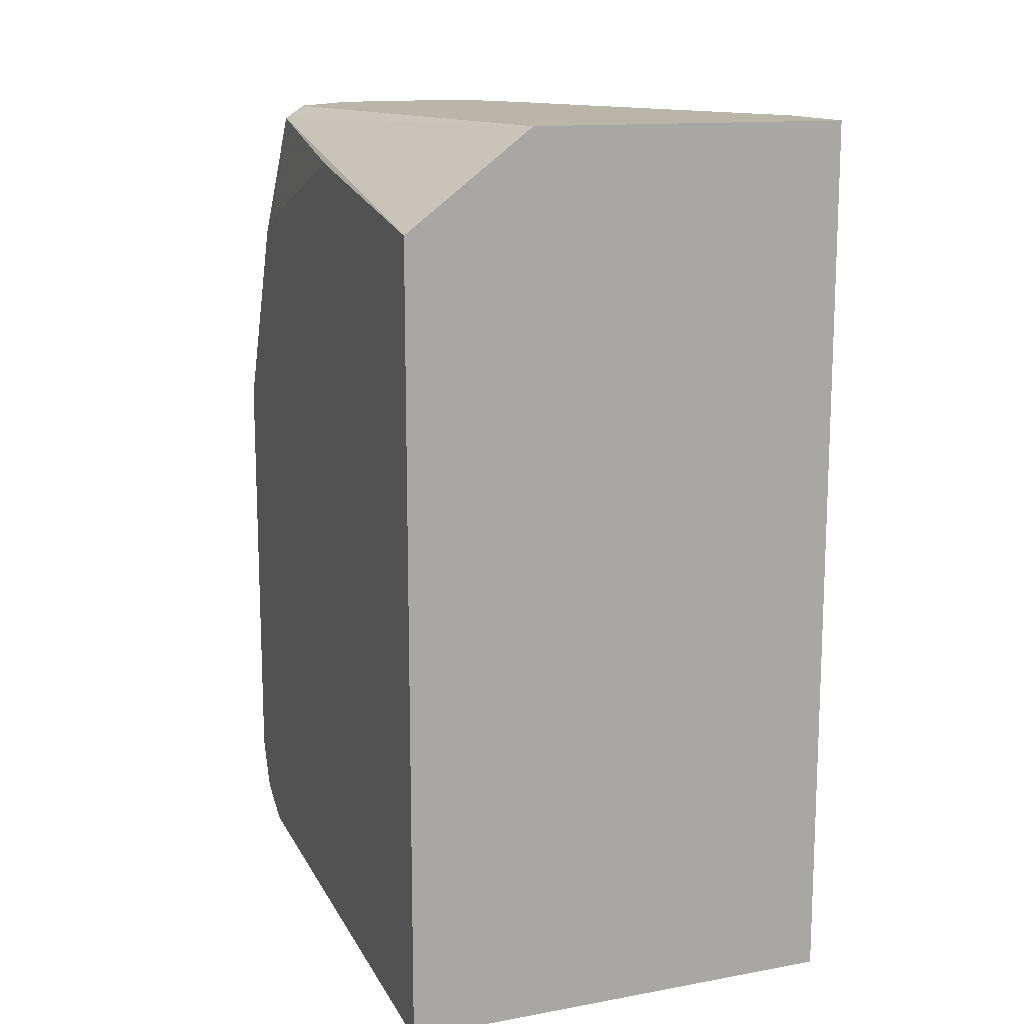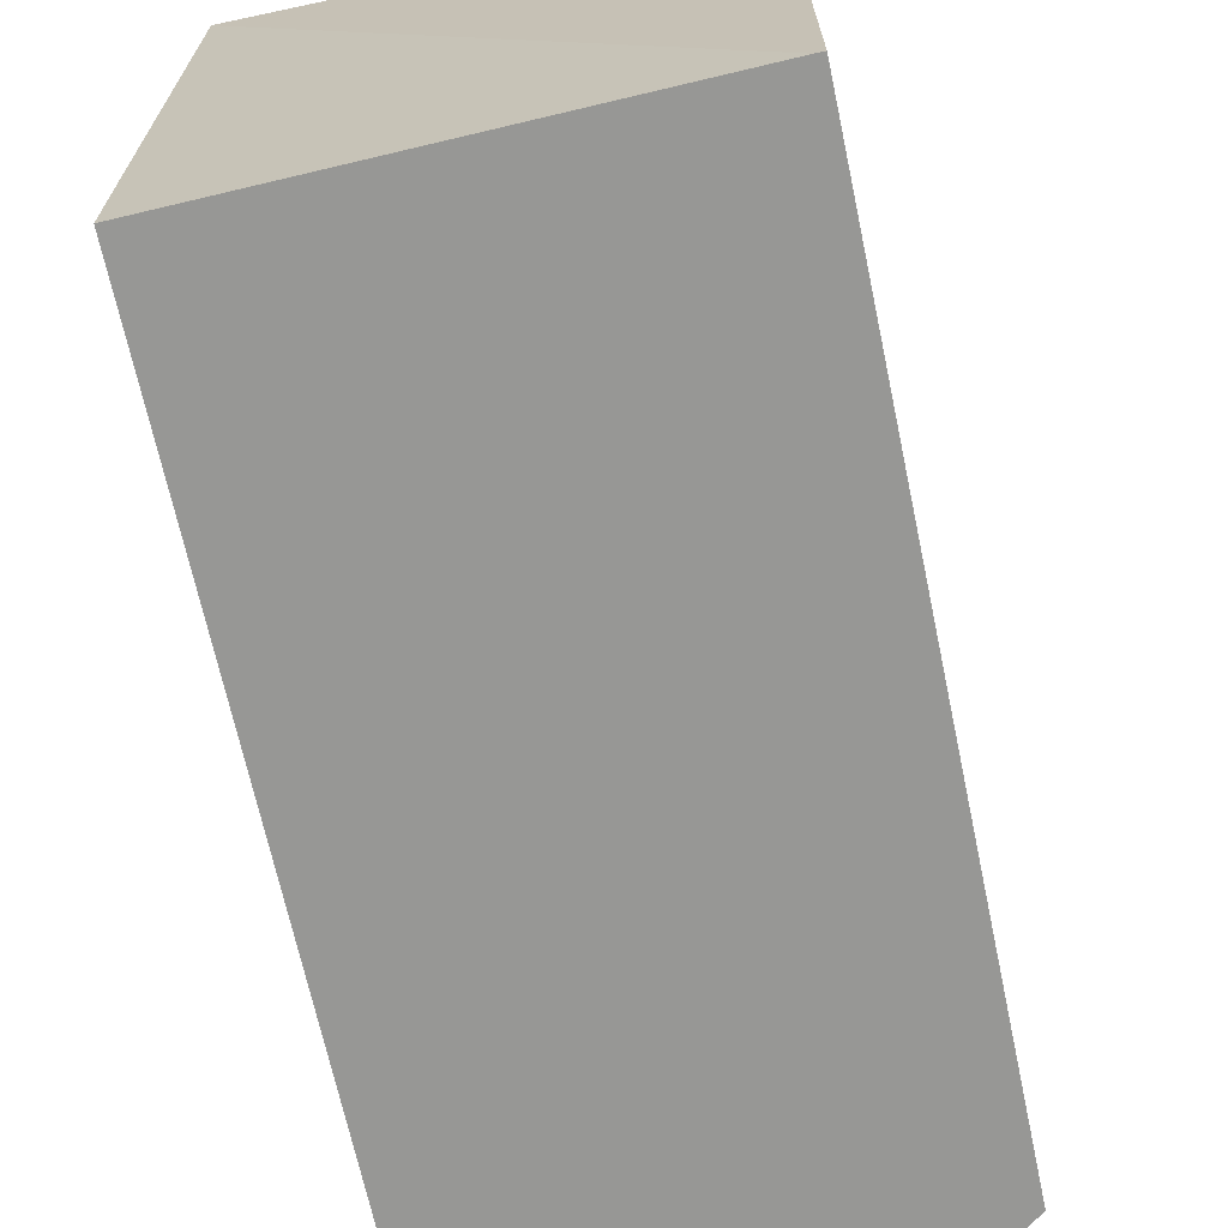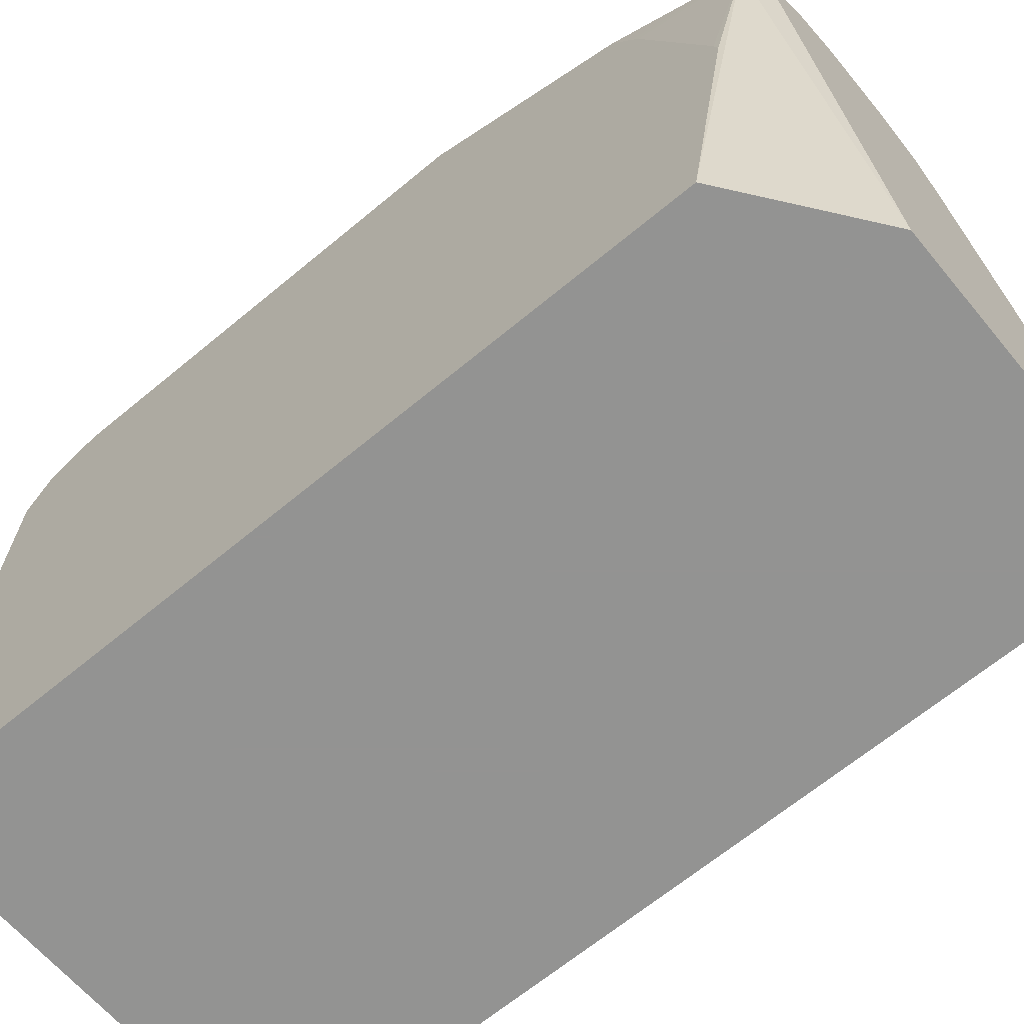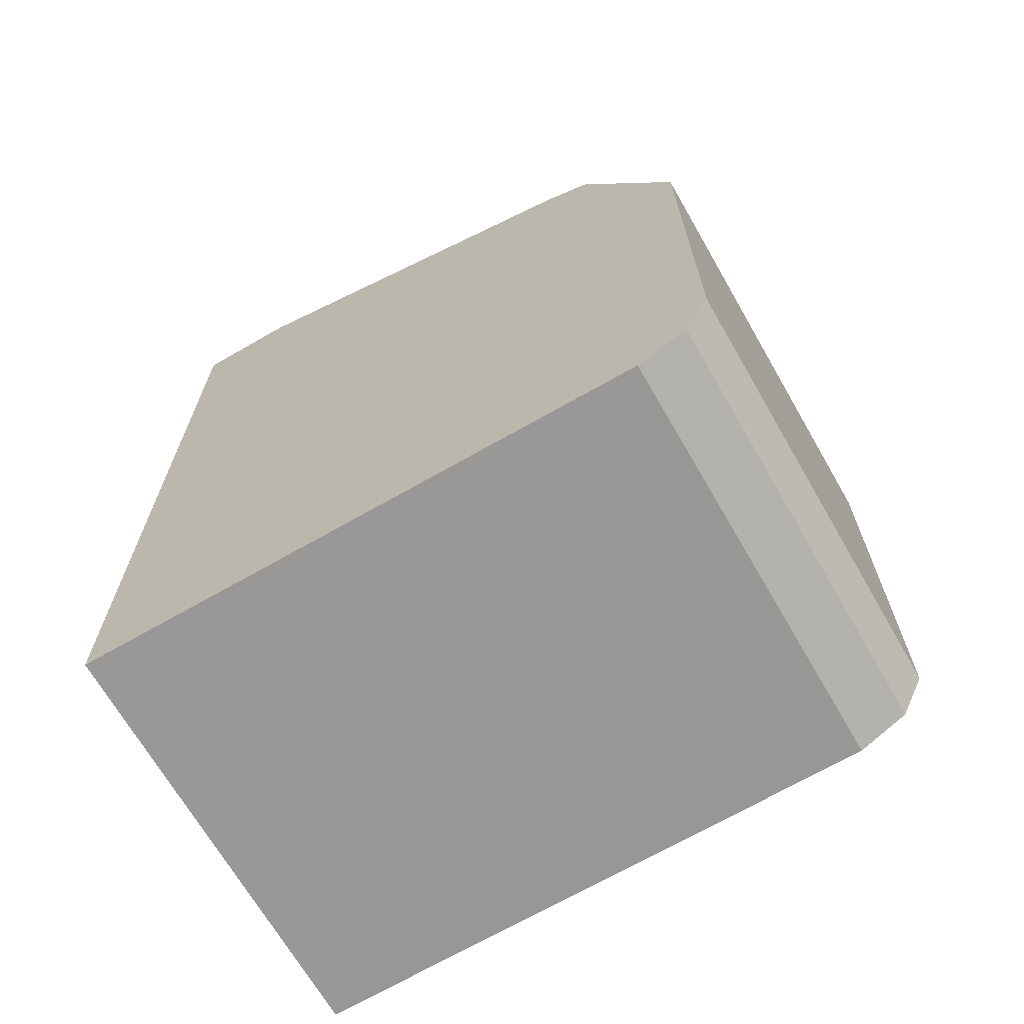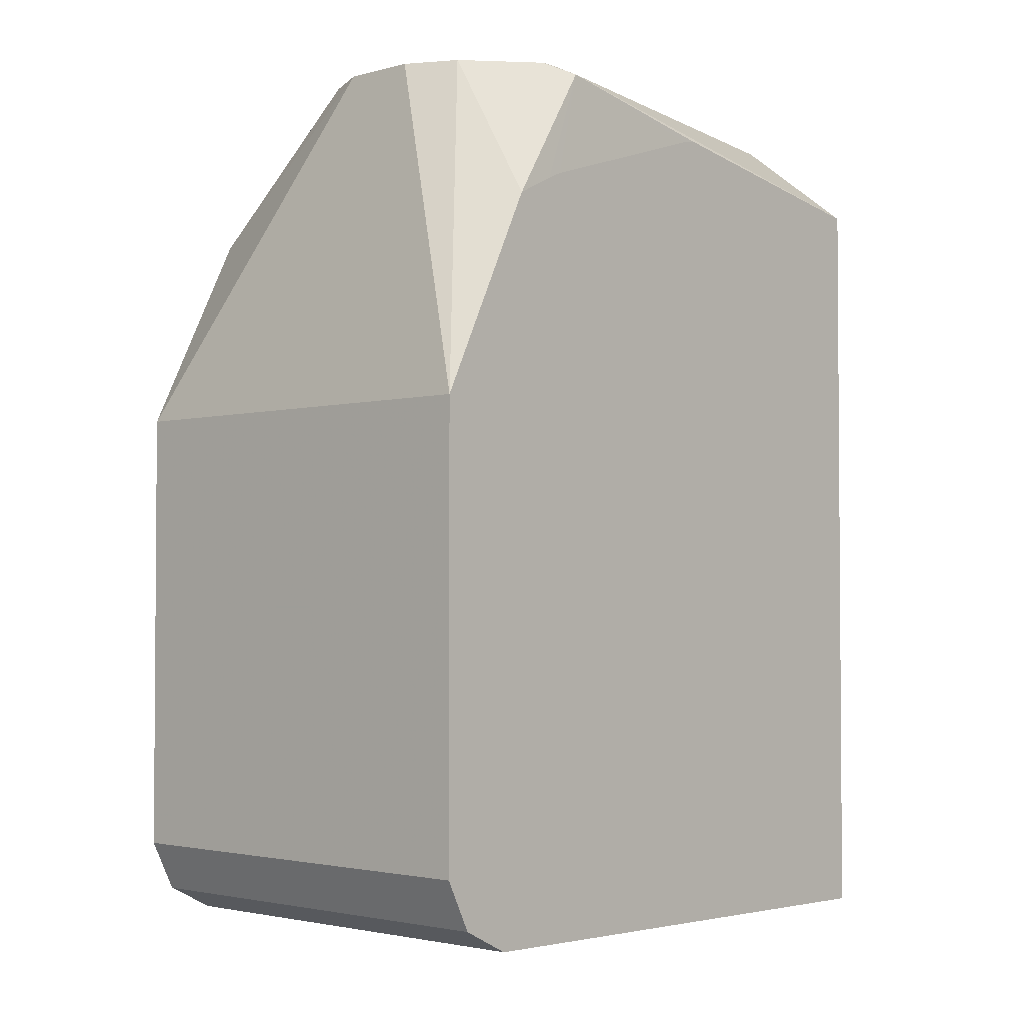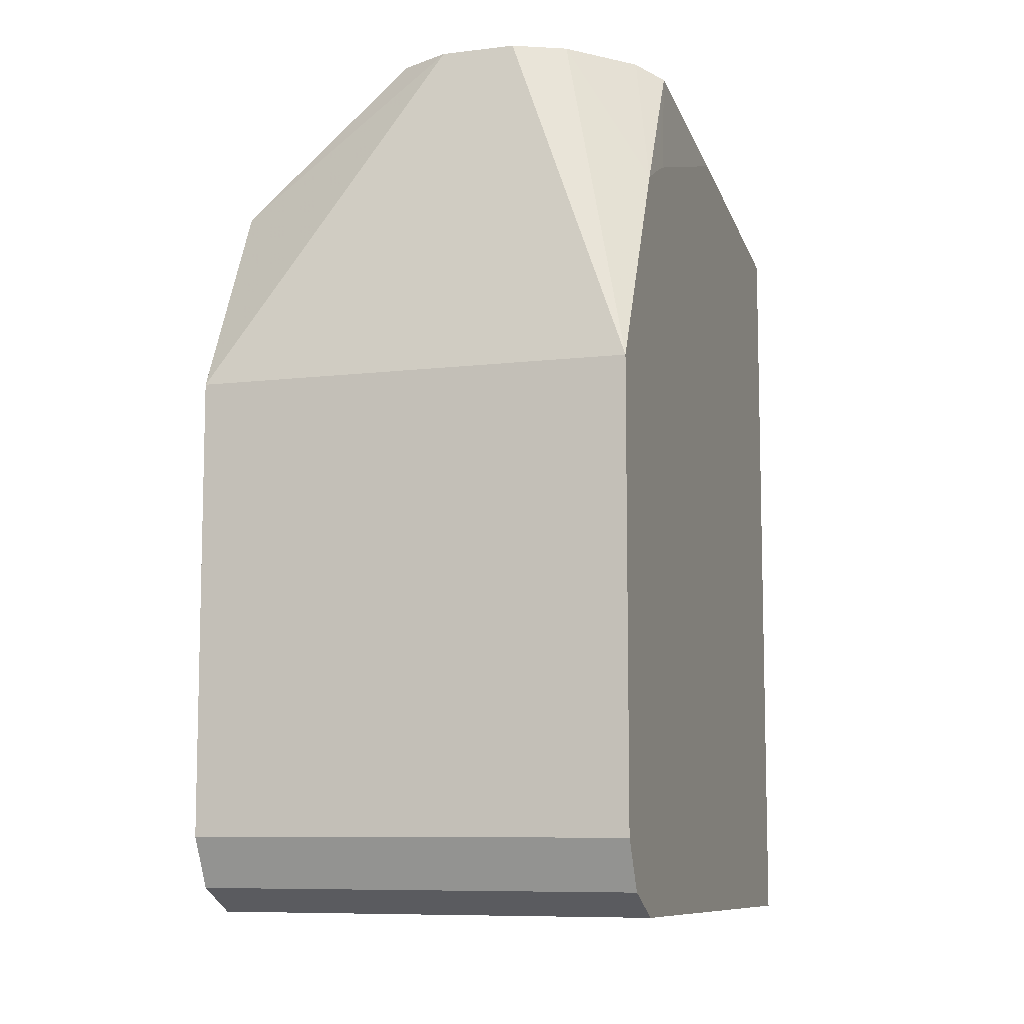
<metadata>
{"format":"obj","ext":"obj","renderer":"f3d","projection":"perspective","resolution":1024,"background":"white","views":[{"elev":13.7,"azim":-19.5,"up":"+Z"},{"elev":-68.1,"azim":-168.0,"up":"+Y"},{"elev":-66.7,"azim":-50.3,"up":"+Y"},{"elev":-67.6,"azim":120.0,"up":"+Z"},{"elev":-2.5,"azim":-137.7,"up":"+Z"},{"elev":-8.6,"azim":-162.0,"up":"+Z"}]}
</metadata>
<code>
v 0.3581 0.4173 -0.5068
v 0.3581 0.4074 -0.5266
v 0.1843 0.4173 -0.5068
v 0.3581 0.4173 -0.3279
v 0.3581 0.3879 -0.5363
v 0.1843 0.4074 -0.5266
v 0.1843 0.4173 -0.3279
v 0.2683 0.3875 -0.189
v 0.3581 0.3777 -0.2487
v 0.1843 0.393 -0.5338
v 0.3581 0.3875 -0.5365
v 0.1843 0.3875 -0.5365
v 0.1843 0.3773 -0.2466
v 0.2186 0.3776 -0.189
v 0.2385 0.3875 -0.189
v 0.2881 0.3776 -0.189
v 0.3581 0.3776 -0.2484
v 0.1875 0.1576 -0.5408
v 0.3581 0.1576 -0.5365
v 0.1843 0.1576 -0.5408
v 0.1843 0.3611 -0.2385
v 0.1863 0.3428 -0.1938
v 0.1962 0.3514 -0.189
v 0.293 0.3678 -0.189
v 0.3581 0.3577 -0.2385
v 0.3581 0.358 -0.2386
v 0.3581 0.1576 -0.189
v 0.1843 0.1576 -0.2265
v 0.1843 0.355 -0.2358
v 0.1843 0.2744 -0.21
v 0.1843 0.2683 -0.2087
v 0.2334 0.1576 -0.189
v 0.1962 0.3464 -0.189
v 0.2981 0.3577 -0.189
v 0.3581 0.199 -0.189
f 13 21 22
f 11 19 18
f 11 20 12
f 11 18 20
f 8 17 9
f 8 16 17
f 8 27 35
f 8 34 24
f 8 35 34
f 8 32 27
f 8 33 32
f 13 22 23
f 8 23 33
f 8 24 16
f 13 23 14
f 22 31 28
f 16 25 26
f 8 14 23
f 25 34 35
f 24 34 25
f 22 29 30
f 22 33 23
f 22 32 33
f 16 24 25
f 22 28 32
f 21 29 22
f 18 28 20
f 18 32 28
f 18 27 32
f 18 19 27
f 16 26 17
f 22 30 31
f 8 15 14
f 5 10 6
f 7 13 14
f 7 14 15
f 1 6 3
f 1 3 7
f 1 7 4
f 1 4 9
f 1 9 17
f 1 17 26
f 1 26 25
f 1 25 35
f 1 35 27
f 1 27 19
f 1 19 11
f 1 11 5
f 1 5 2
f 2 5 6
f 1 2 6
f 3 10 12
f 5 12 10
f 5 11 12
f 4 8 9
f 4 7 15
f 3 13 7
f 3 21 13
f 4 15 8
f 3 30 29
f 3 31 30
f 3 28 31
f 3 20 28
f 3 12 20
f 3 29 21
f 3 6 10

</code>
